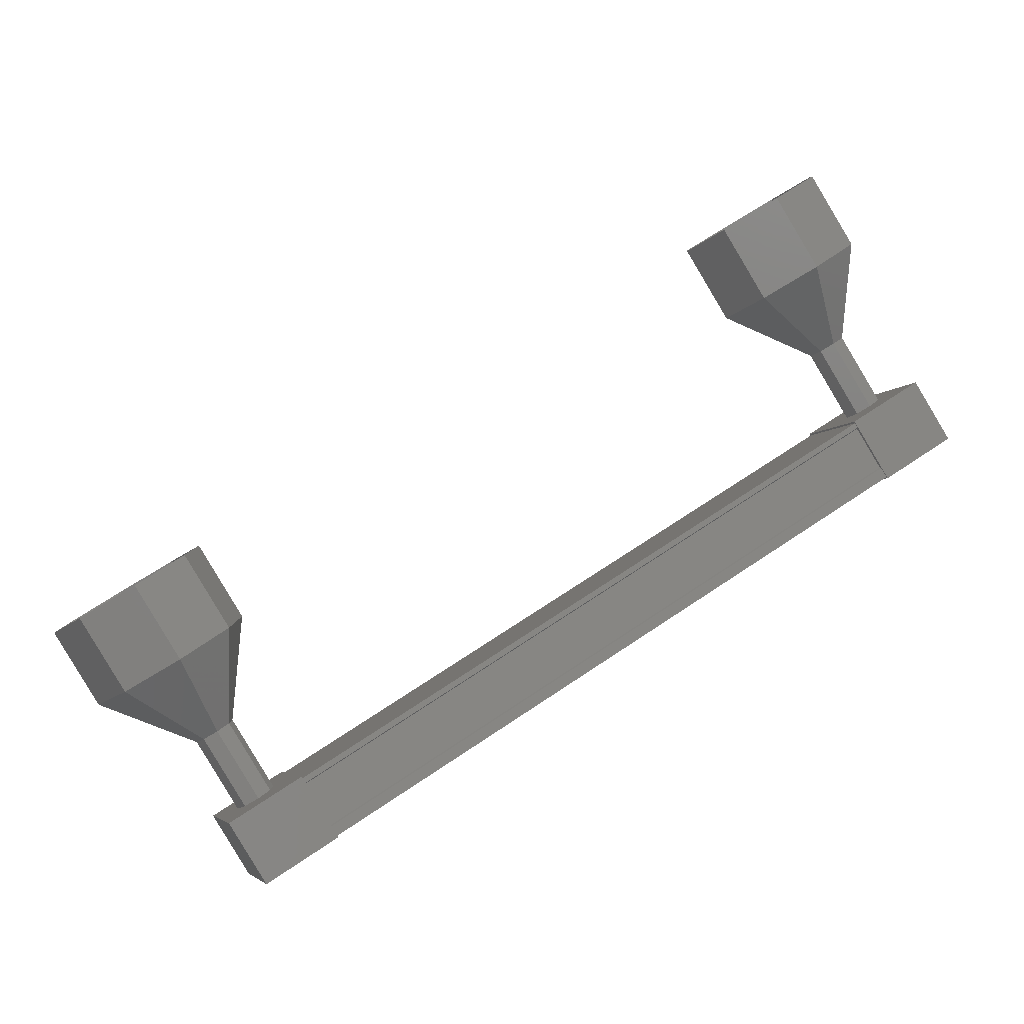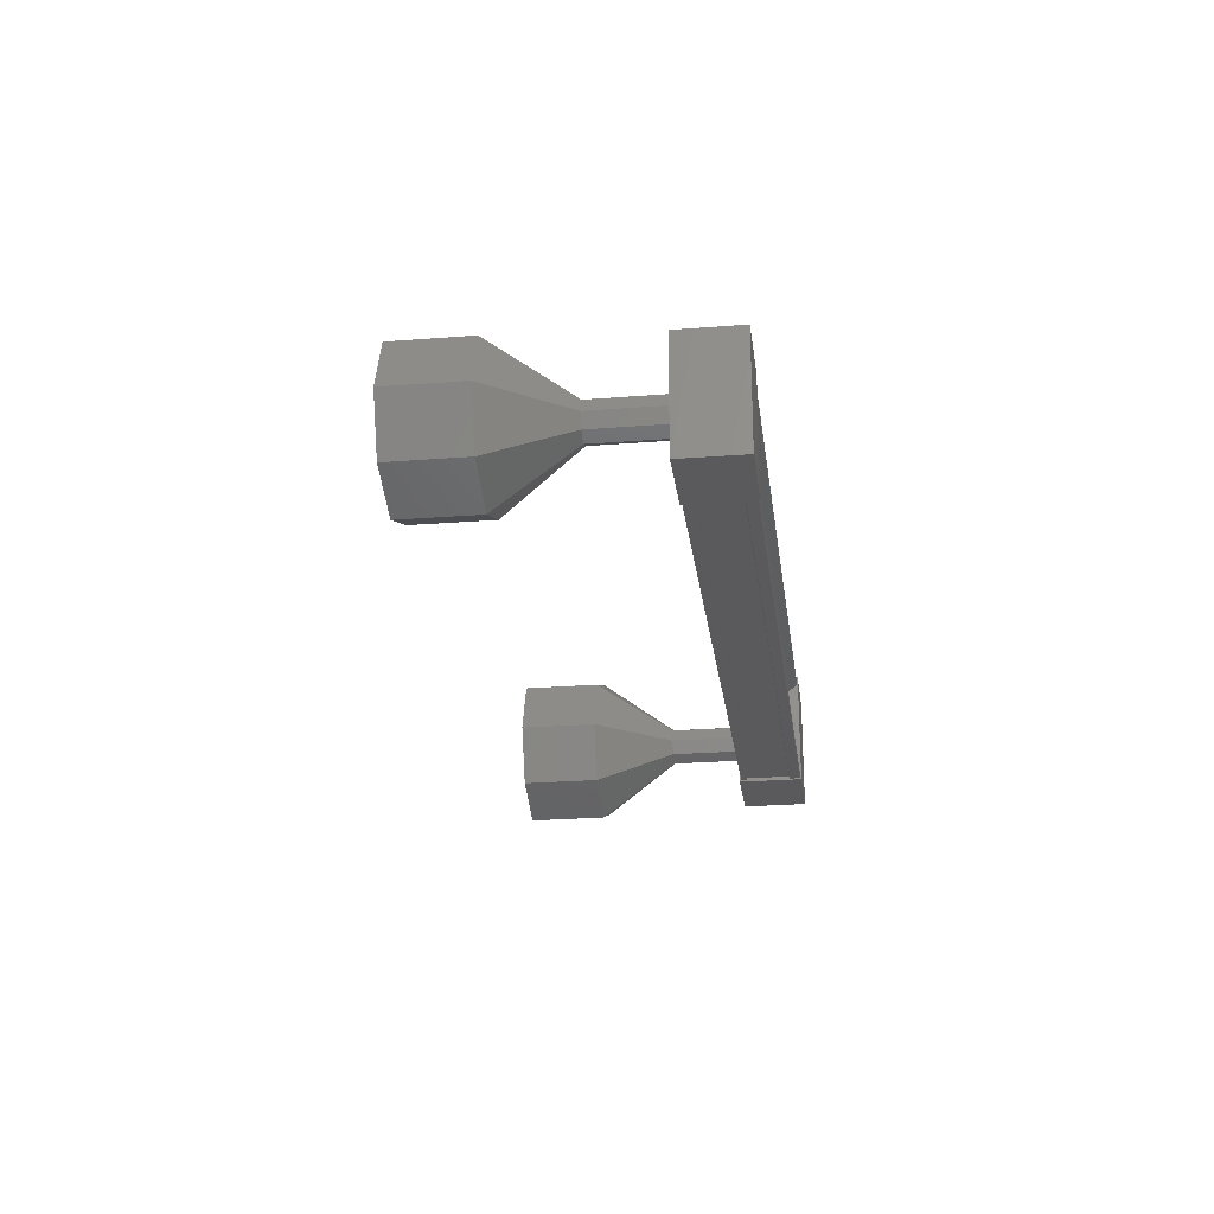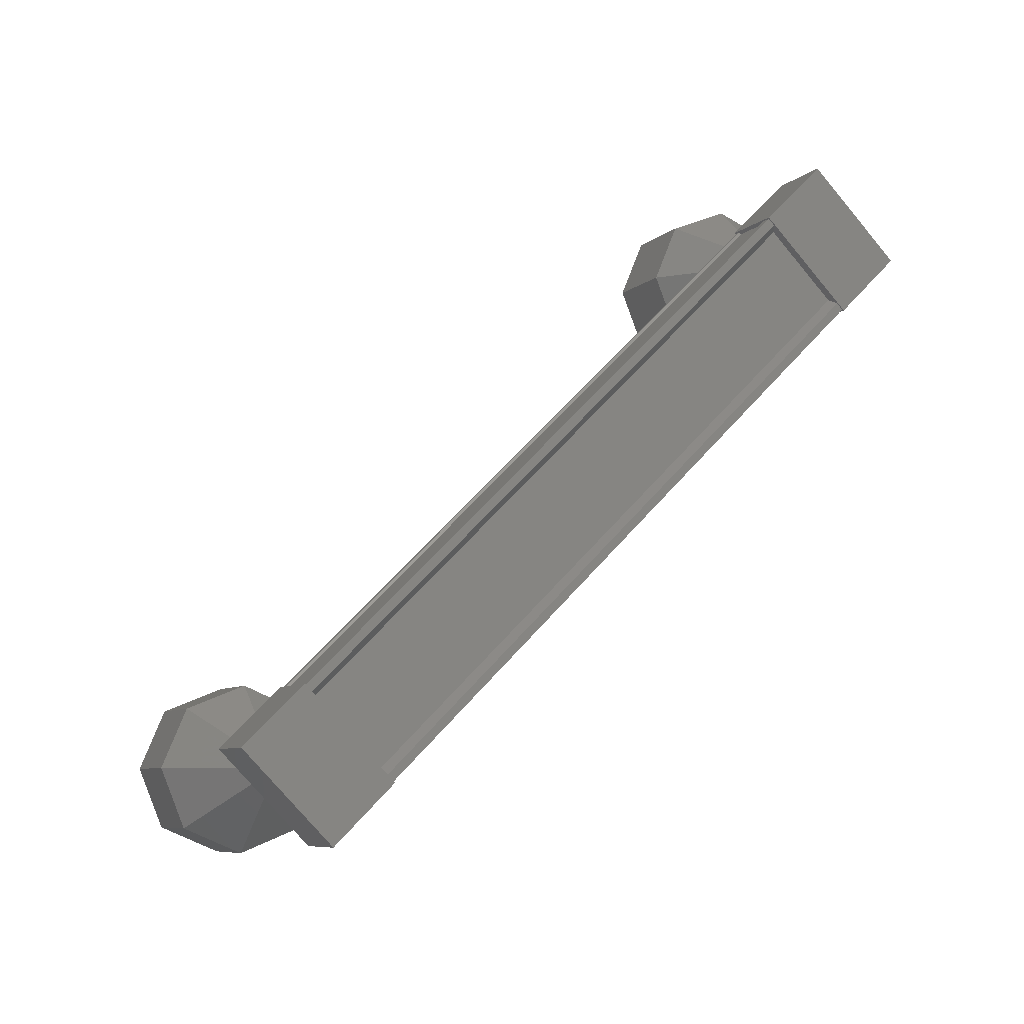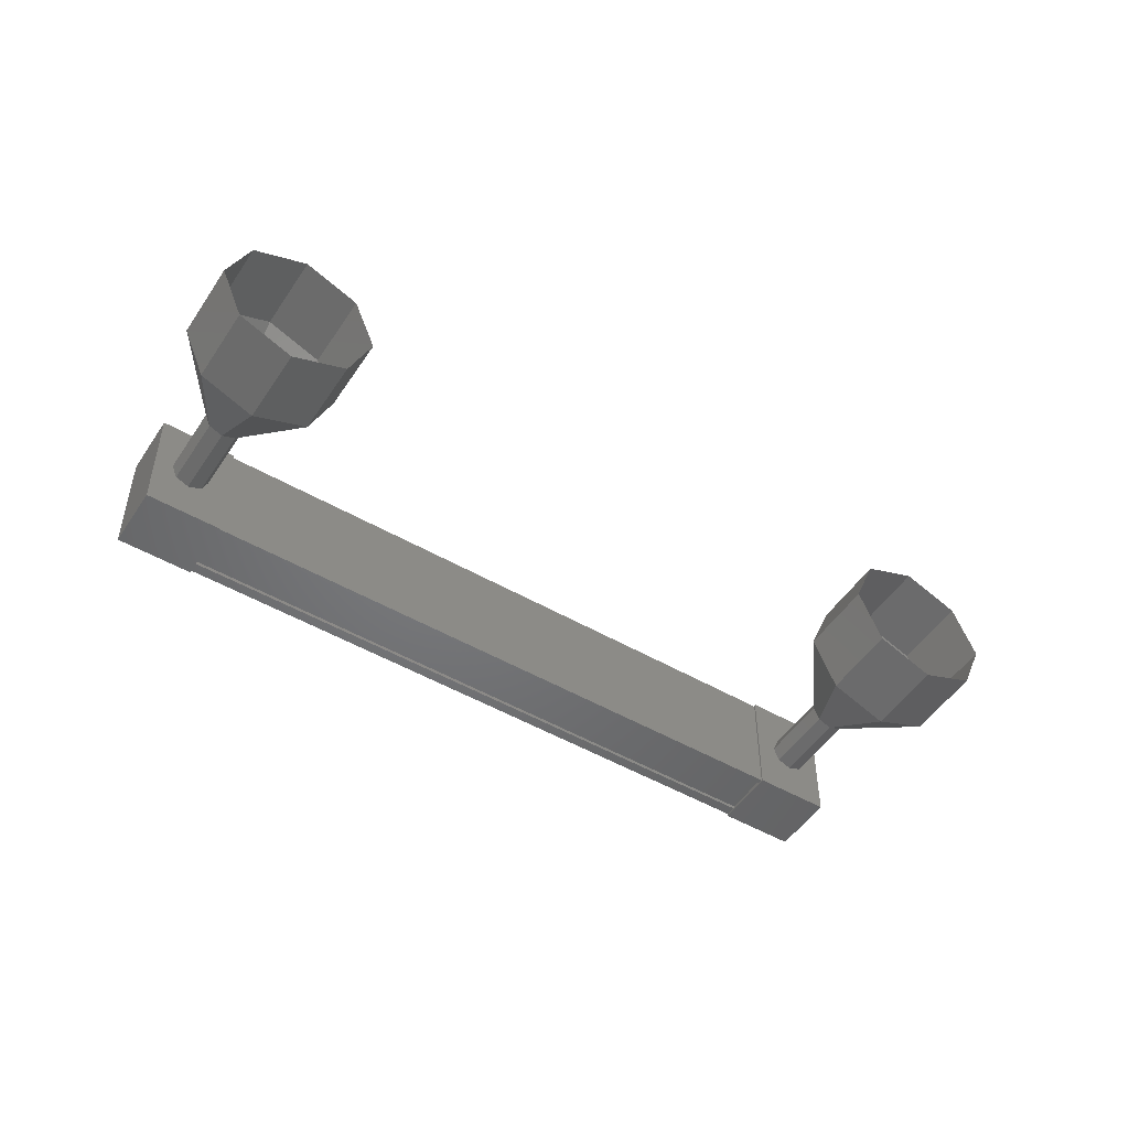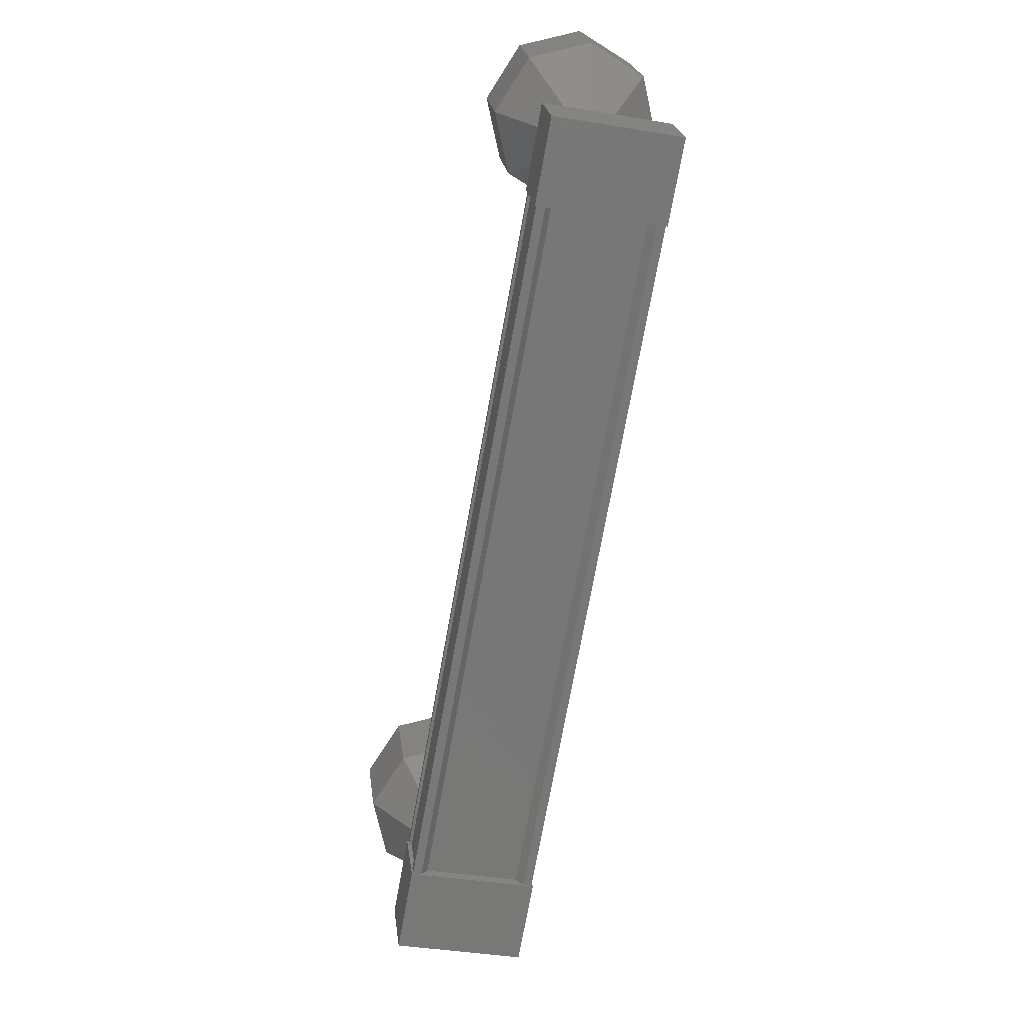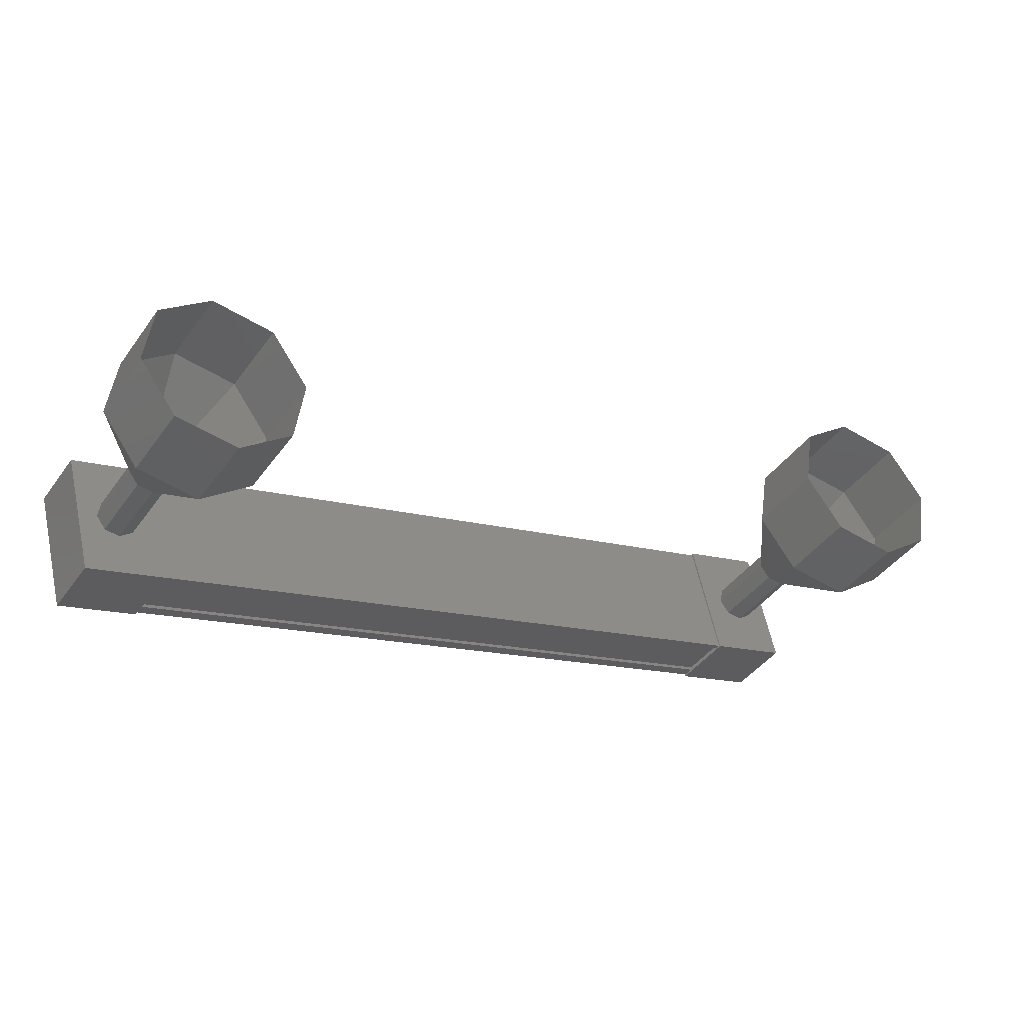
<metadata>
{"format":"stl","ext":"stl","renderer":"f3d","projection":"perspective","resolution":1024,"background":"white","views":[{"elev":-4.3,"azim":165.4,"up":"+Z"},{"elev":-24.7,"azim":129.3,"up":"+Y"},{"elev":-75.4,"azim":-140.1,"up":"+Z"},{"elev":-50.1,"azim":-0.4,"up":"+Y"},{"elev":-38.5,"azim":-102.0,"up":"+Z"},{"elev":58.3,"azim":-12.0,"up":"+Z"}]}
</metadata>
<code>
# stl→obj: 128 verts, 152 faces
v 33.06 891.4 -16.21
v 33 891.4 -16.3
v 25.16 891.4 -11.4
v 25.16 891.3 -11.4
v 25.22 892.6 -11.31
v 25.16 892.6 -11.4
v 33 892.6 -16.3
v 25.16 892.7 -11.4
v 33 892.7 -16.3
v 25.55 892.7 -10.78
v 33.39 892.7 -15.68
v 25.54 892.7 -10.79
v 33.39 892.7 -15.69
v 33.08 892.7 -16.18
v 25.22 891.4 -11.31
v 33.06 892.6 -16.21
v 33.07 892.7 -16.19
v 25.23 892.7 -11.29
v 25.24 892.7 -11.28
v 24.69 891.2 -11.13
v 25.14 892.8 -10.42
v 24.69 892.8 -11.13
v 25.54 892.8 -11.66
v 25.54 891.2 -11.66
v 25.99 892.8 -10.95
v 25.99 891.2 -10.95
v 25.14 891.2 -10.42
v 32.6 892.8 -16.07
v 32.6 891.2 -16.07
v 33.05 892.8 -15.36
v 33.05 891.2 -15.36
v 33.9 891.2 -15.89
v 33.45 891.2 -16.6
v 33.45 892.8 -16.6
v 33.9 892.8 -15.89
v 33 891.3 -16.3
v 33.07 891.3 -16.19
v 25.23 891.3 -11.29
v 33.08 891.3 -16.18
v 25.24 891.3 -11.28
v 33.39 891.3 -15.69
v 25.54 891.3 -10.79
v 33.39 891.3 -15.68
v 25.55 891.3 -10.78
v 33.43 891.3 -15.62
v 25.58 891.3 -10.72
v 33.43 892.7 -15.62
v 25.58 892.7 -10.72
v 35.36 892 -14.51
v 35.89 892 -13.67
v 35.11 891.3 -14.36
v 35.64 891.3 -13.51
v 34.51 891 -13.98
v 35.04 891 -13.14
v 33.91 891.3 -13.61
v 34.44 891.3 -12.76
v 33.66 892 -13.45
v 34.19 892 -12.61
v 33.91 892.7 -13.61
v 34.44 892.7 -12.76
v 34.51 893 -13.98
v 35.04 893 -13.14
v 35.11 892.7 -14.36
v 35.64 892.7 -13.51
v 25.91 892.2 -9.775
v 25.31 892 -10.58
v 25.84 892 -9.737
v 25.38 891.8 -10.62
v 25.91 891.8 -9.775
v 25.53 891.8 -10.72
v 26.06 891.8 -9.869
v 25.68 891.8 -10.81
v 26.21 891.8 -9.963
v 25.74 892 -10.85
v 26.27 892 -10
v 25.68 892.2 -10.81
v 26.21 892.2 -9.963
v 25.53 892.3 -10.72
v 26.06 892.3 -9.869
v 25.38 892.2 -10.62
v 26.51 892.7 -7.807
v 25.73 892 -8.5
v 26.26 892 -7.652
v 25.98 891.3 -8.655
v 26.51 891.3 -7.807
v 26.58 891 -9.03
v 27.11 891 -8.182
v 27.18 891.3 -9.404
v 27.71 891.3 -8.556
v 27.43 892 -9.56
v 27.96 892 -8.711
v 27.18 892.7 -9.404
v 27.71 892.7 -8.556
v 26.58 893 -9.03
v 27.11 893 -8.182
v 25.98 892.7 -8.655
v 25.84 892 -9.745
v 25.9 891.8 -9.784
v 26.05 891.8 -9.878
v 26.2 891.8 -9.971
v 26.26 892 -10.01
v 26.2 892.2 -9.971
v 26.05 892.3 -9.878
v 25.9 892.2 -9.784
v 33.67 892 -15.8
v 34.2 892 -14.96
v 33.61 891.8 -15.77
v 34.14 891.8 -14.92
v 33.46 891.8 -15.67
v 33.99 891.8 -14.82
v 33.31 891.8 -15.58
v 33.84 891.8 -14.73
v 33.24 892 -15.54
v 33.77 892 -14.69
v 33.31 892.2 -15.58
v 33.84 892.2 -14.73
v 33.46 892.3 -15.67
v 33.99 892.3 -14.82
v 33.61 892.2 -15.77
v 34.14 892.2 -14.92
v 34.13 892.2 -14.93
v 34.19 892 -14.96
v 34.13 891.8 -14.93
v 33.98 891.8 -14.83
v 33.83 891.8 -14.74
v 33.77 892 -14.7
v 33.83 892.2 -14.74
v 33.98 892.3 -14.83
f 1 2 3
f 3 2 4
f 5 6 7
f 7 6 8
f 8 9 7
f 10 11 12
f 12 11 13
f 13 14 12
f 3 15 1
f 1 15 5
f 5 16 1
f 7 16 5
f 9 8 17
f 17 8 18
f 18 14 17
f 19 14 18
f 12 14 19
f 20 21 22
f 22 21 23
f 23 24 22
f 25 24 23
f 26 24 25
f 25 21 26
f 26 21 27
f 27 21 20
f 20 24 27
f 22 24 20
f 28 29 30
f 30 29 31
f 31 32 30
f 29 32 31
f 33 32 29
f 29 34 33
f 33 34 32
f 32 34 35
f 35 30 32
f 34 30 35
f 28 30 34
f 34 29 28
f 2 36 4
f 4 36 37
f 37 38 4
f 39 38 37
f 40 38 39
f 39 41 40
f 40 41 42
f 42 41 43
f 43 44 42
f 45 44 43
f 46 44 45
f 45 47 46
f 46 47 48
f 48 47 10
f 25 23 21
f 24 26 27
f 47 11 10
f 49 50 51
f 51 50 52
f 52 53 51
f 54 53 52
f 55 53 54
f 54 56 55
f 55 56 57
f 57 56 58
f 58 59 57
f 60 59 58
f 61 59 60
f 60 62 61
f 61 62 63
f 63 62 64
f 64 49 63
f 50 49 64
f 65 66 67
f 67 66 68
f 68 69 67
f 70 69 68
f 71 69 70
f 70 72 71
f 71 72 73
f 73 72 74
f 74 75 73
f 76 75 74
f 77 75 76
f 76 78 77
f 77 78 79
f 79 78 80
f 80 65 79
f 66 65 80
f 81 82 83
f 83 82 84
f 84 85 83
f 86 85 84
f 87 85 86
f 86 88 87
f 87 88 89
f 89 88 90
f 90 91 89
f 92 91 90
f 93 91 92
f 92 94 93
f 93 94 95
f 95 94 96
f 96 81 95
f 82 81 96
f 96 97 82
f 82 97 98
f 98 84 82
f 99 84 98
f 86 84 99
f 99 100 86
f 86 100 88
f 88 100 101
f 101 90 88
f 102 90 101
f 92 90 102
f 102 103 92
f 92 103 94
f 94 103 104
f 104 96 94
f 97 96 104
f 105 106 107
f 107 106 108
f 108 109 107
f 110 109 108
f 111 109 110
f 110 112 111
f 111 112 113
f 113 112 114
f 114 115 113
f 116 115 114
f 117 115 116
f 116 118 117
f 117 118 119
f 119 118 120
f 120 105 119
f 106 105 120
f 121 63 122
f 122 63 49
f 49 123 122
f 51 123 49
f 124 123 51
f 51 53 124
f 124 53 125
f 125 53 55
f 55 126 125
f 57 126 55
f 127 126 57
f 57 59 127
f 127 59 128
f 128 59 61
f 61 121 128
f 63 121 61

</code>
